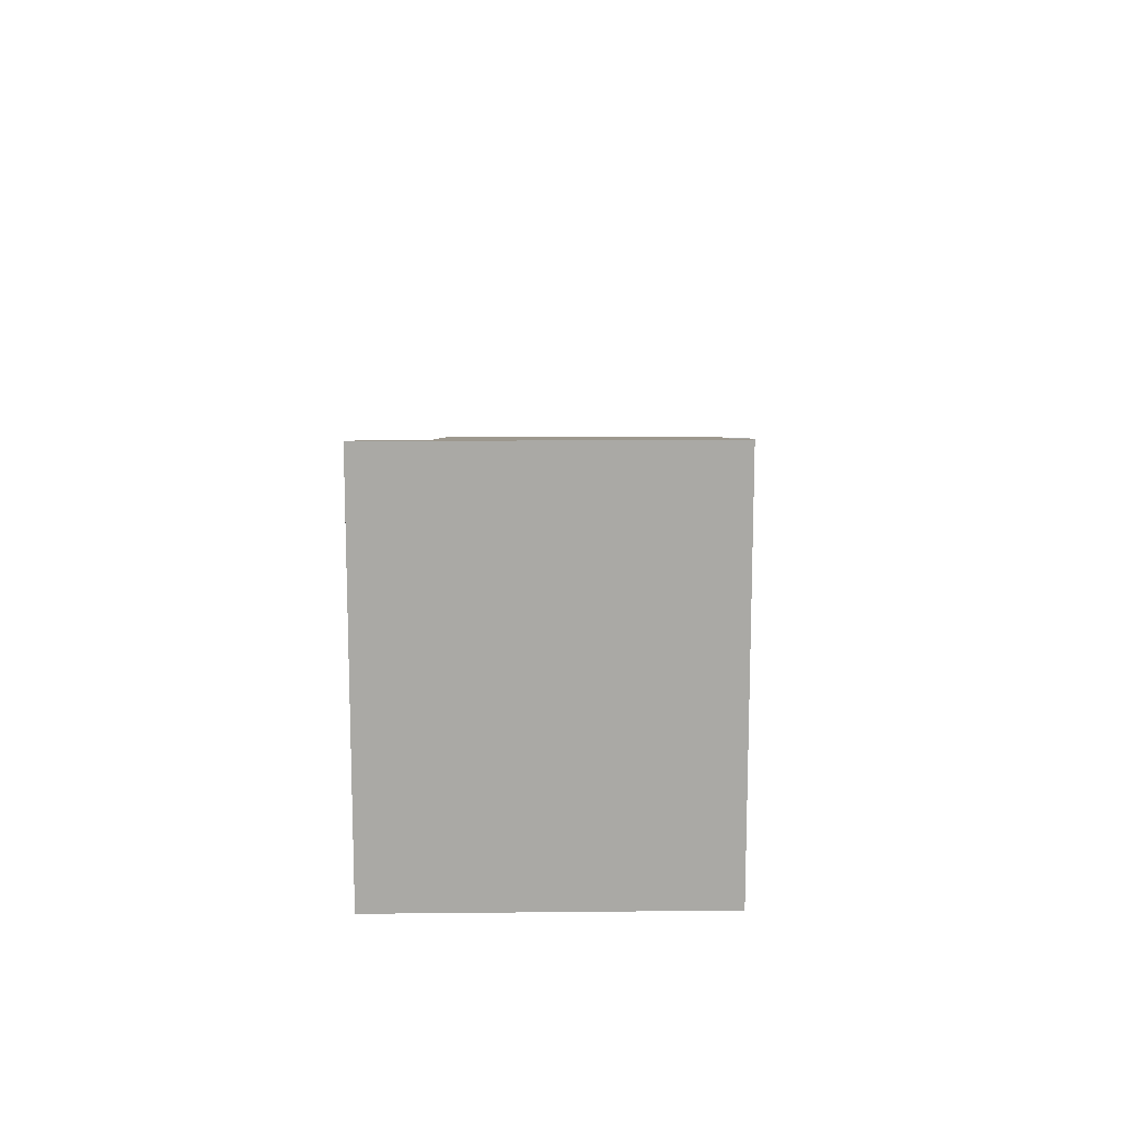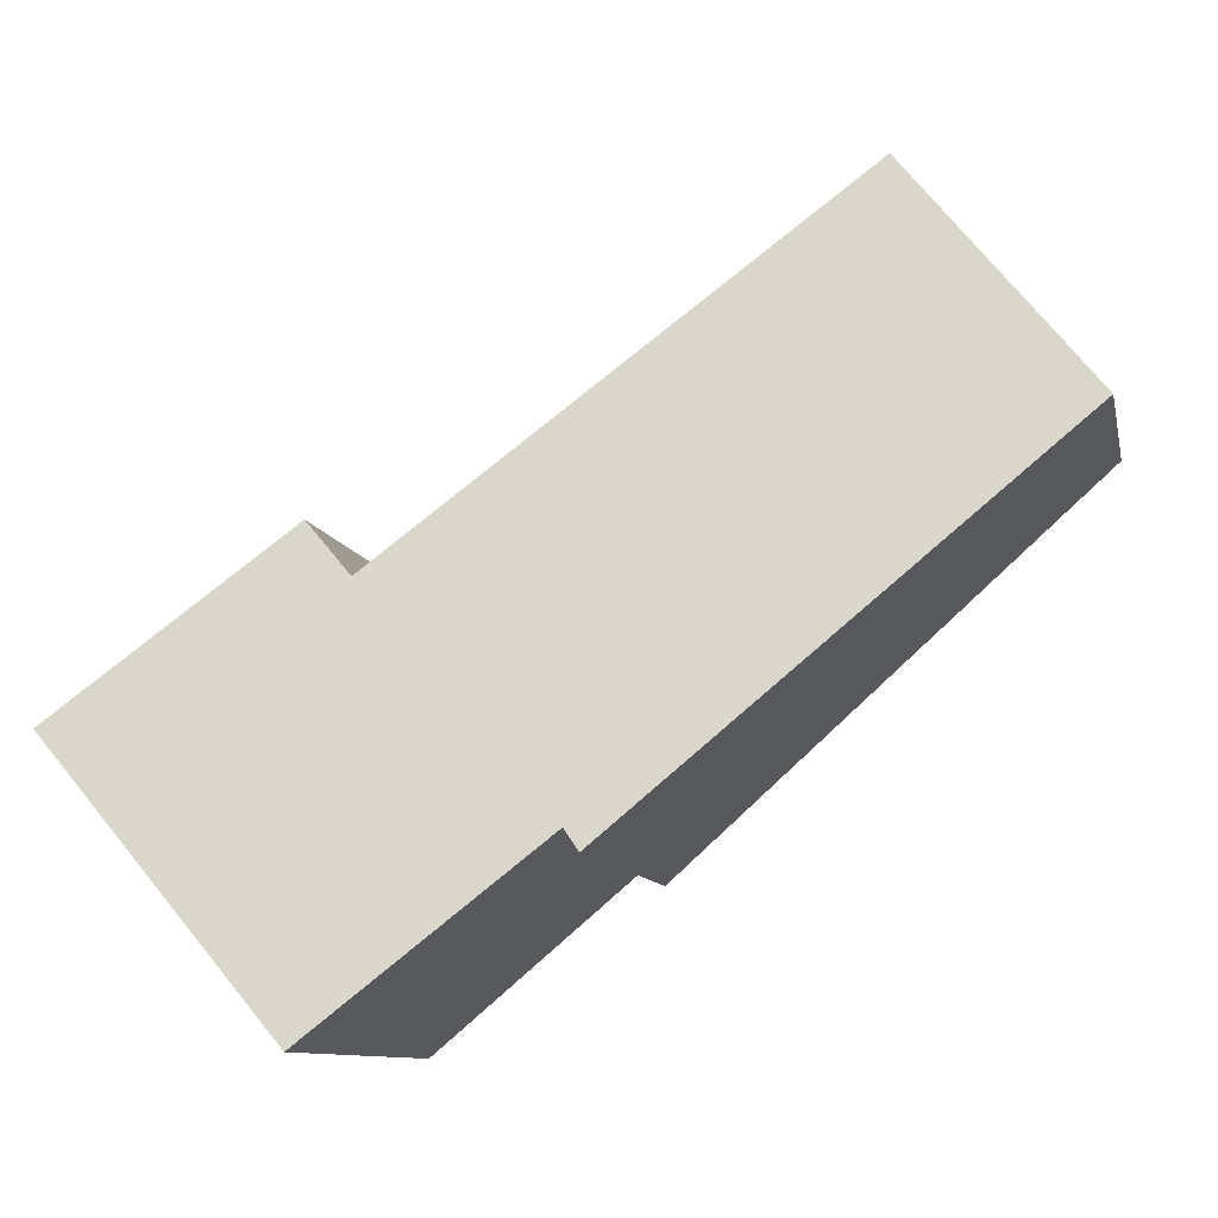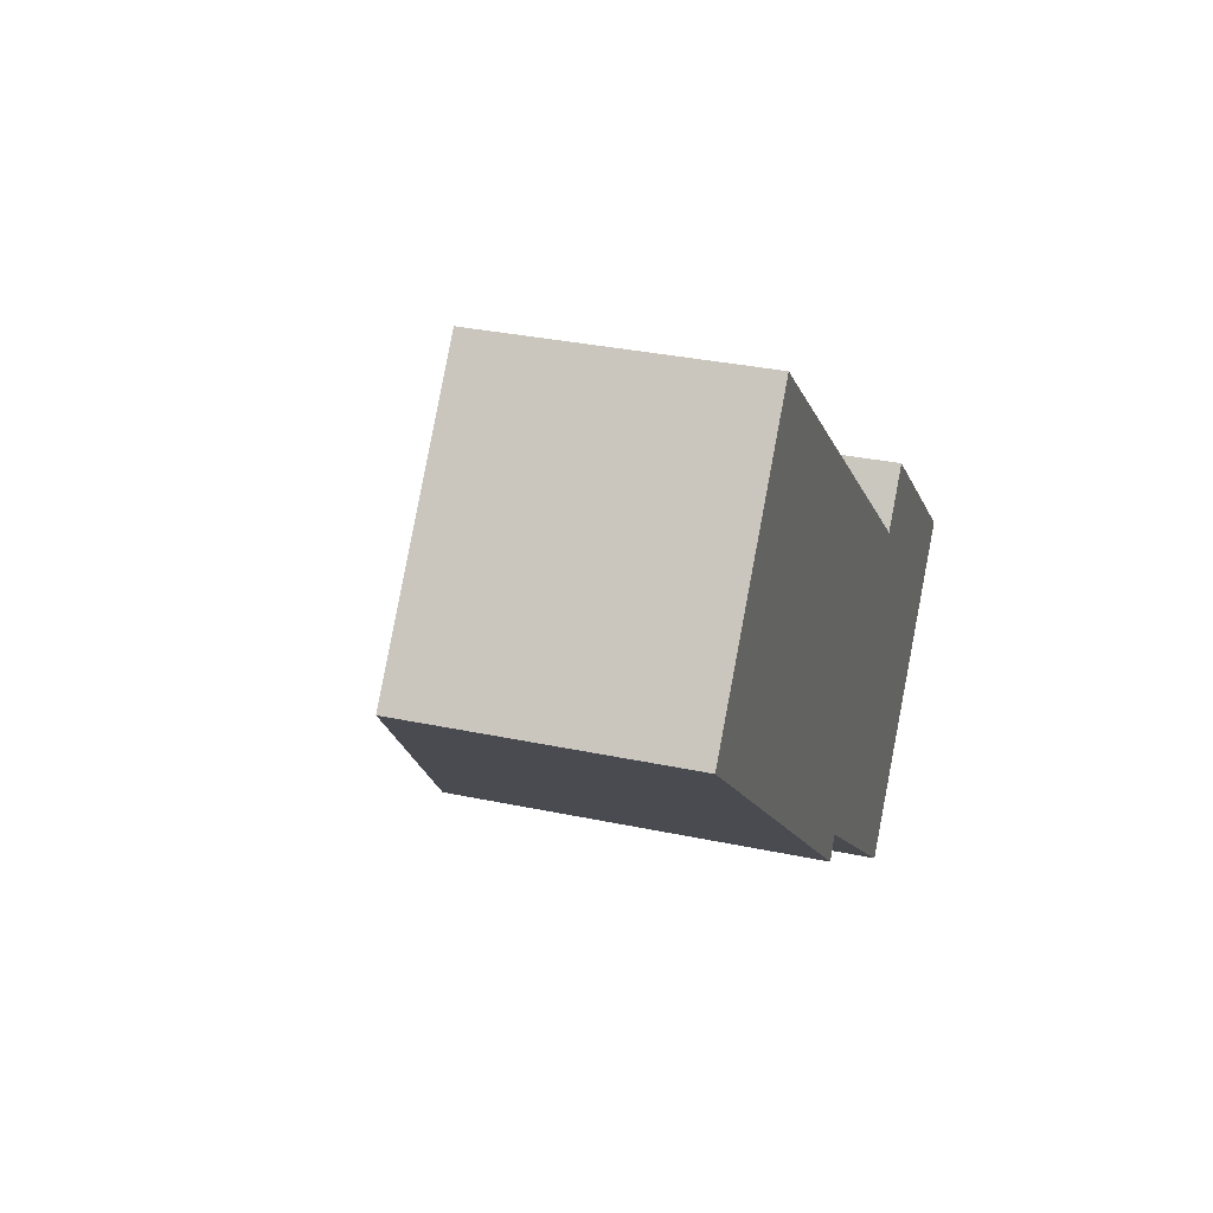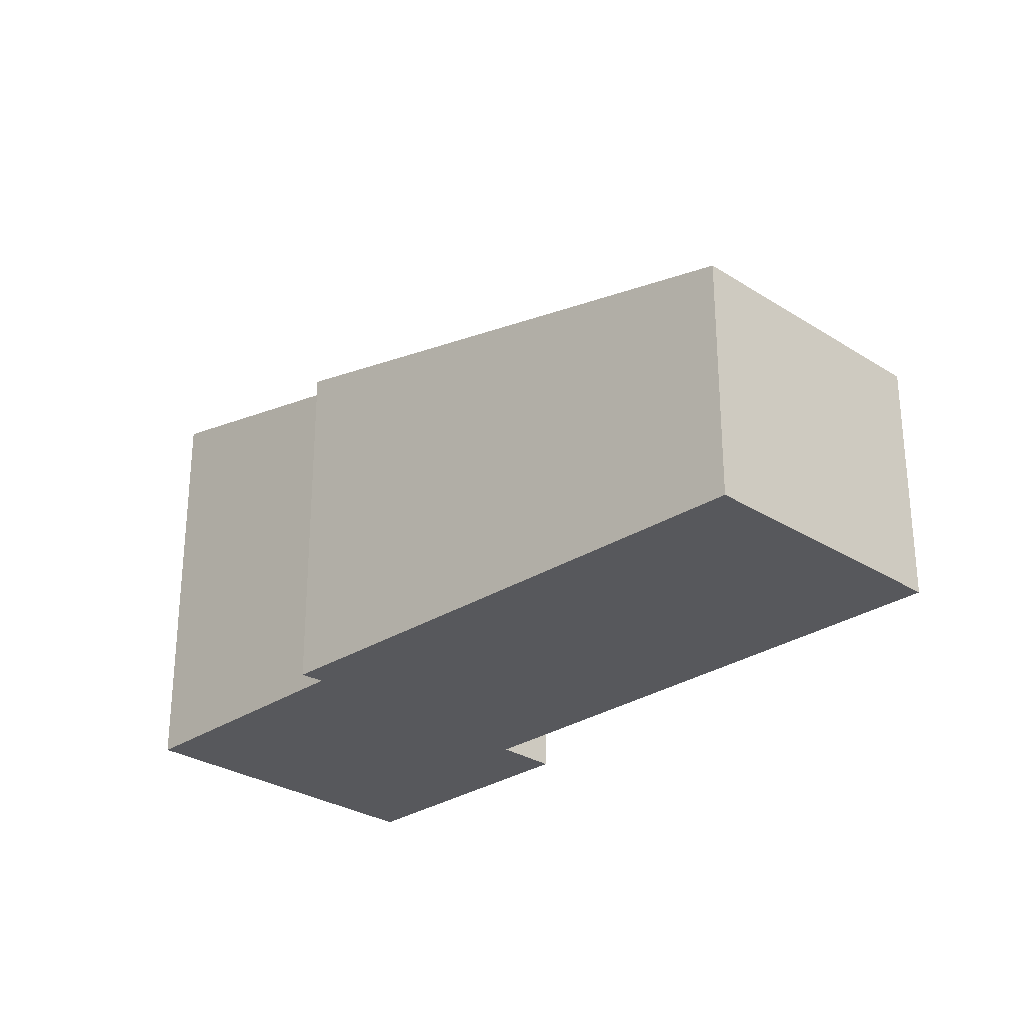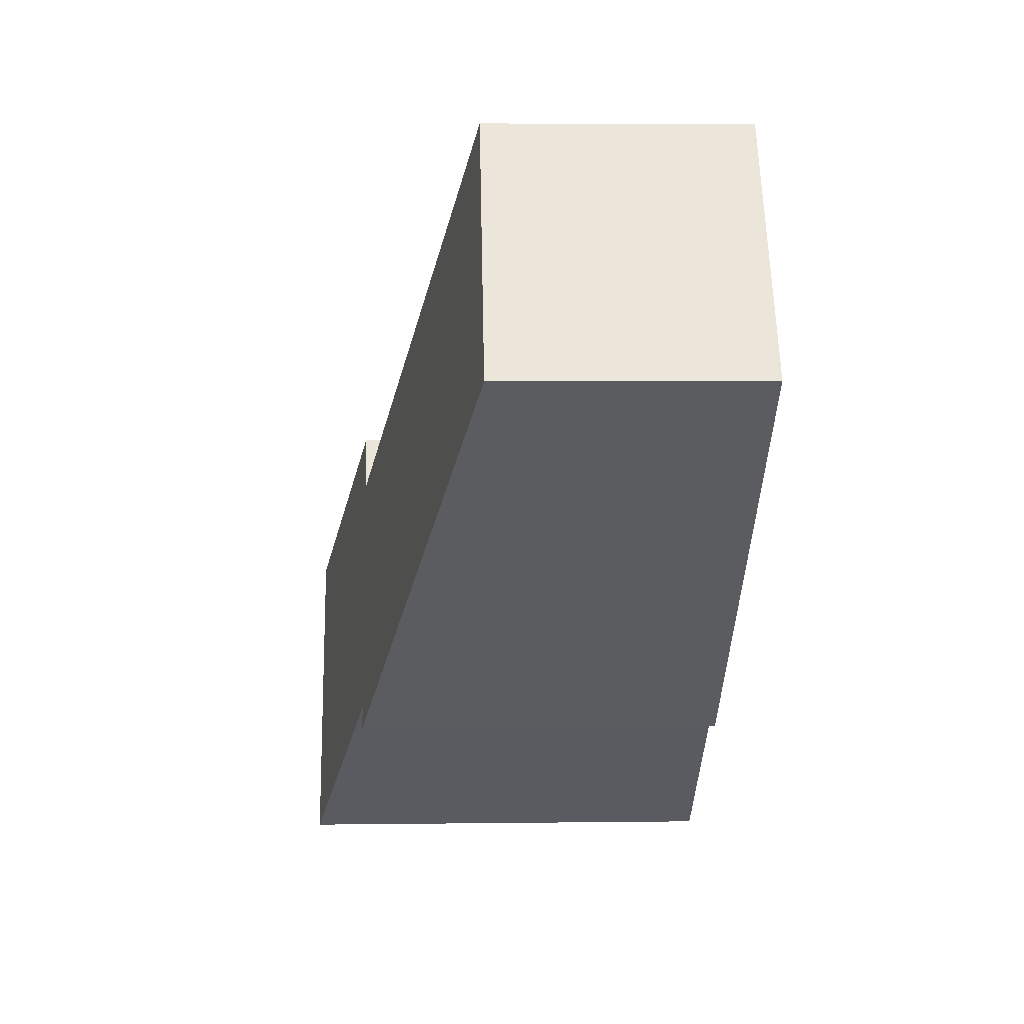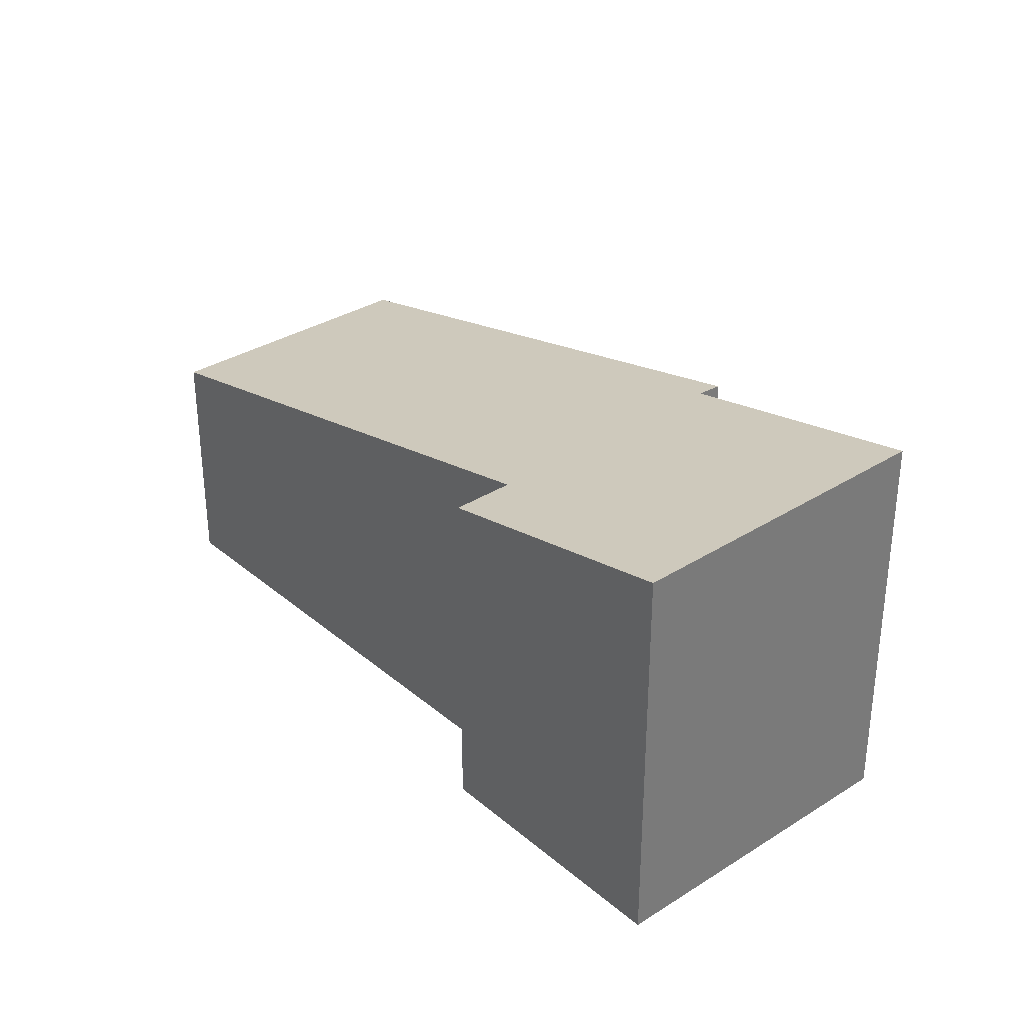
<metadata>
{"format":"obj","ext":"obj","renderer":"f3d","projection":"perspective","resolution":1024,"background":"white","views":[{"elev":14.7,"azim":128.8,"up":"+Y"},{"elev":-10.0,"azim":-168.1,"up":"+Z"},{"elev":31.6,"azim":-73.1,"up":"+Z"},{"elev":-28.4,"azim":-94.4,"up":"+Y"},{"elev":6.4,"azim":-92.1,"up":"+Z"},{"elev":33.5,"azim":89.1,"up":"+Y"}]}
</metadata>
<code>
v  0 2.569 1.573e-16
v  4.532 3.758 -3.722
v  4.39 3.764 -3.932
v  1.868 2.561 2.286
v  6.374 3.76 -1.553
v  8.958 4.332 -2.859
v  6.696 4.332 -5.545
v  6.802 3.76 -1.044
v  8.958 1.751e-16 -2.859
v  6.802 6.393e-17 -1.044
v  6.374 9.509e-17 -1.553
v  1.868 -1.4e-16 2.286
v  6.696 3.395e-16 -5.545
v  4.39 2.408e-16 -3.932
v  4.532 2.279e-16 -3.722
v  0 0 0
g defaultobject
f 1 2 3
f 2 1 4
f 2 4 5
f 2 6 7
f 6 2 5
f 6 5 8
f 8 9 6
f 9 8 10
f 4 11 5
f 11 4 12
f 9 7 6
f 7 9 13
f 2 14 3
f 14 2 15
f 13 2 7
f 2 13 15
f 14 1 3
f 1 14 16
f 16 4 1
f 4 16 12
f 11 8 5
f 8 11 10
f 9 11 13
f 11 9 10
f 15 16 14
f 16 15 12
f 12 15 13
f 12 13 11

</code>
